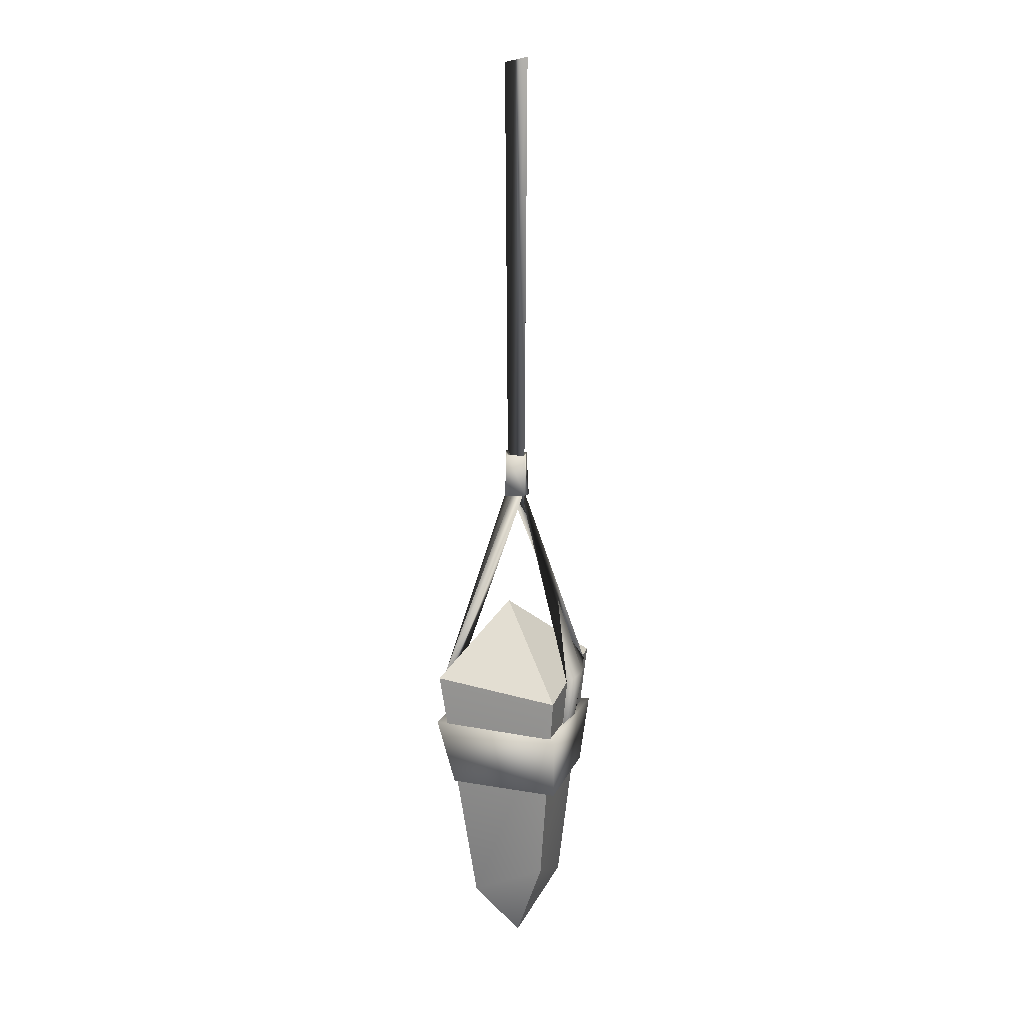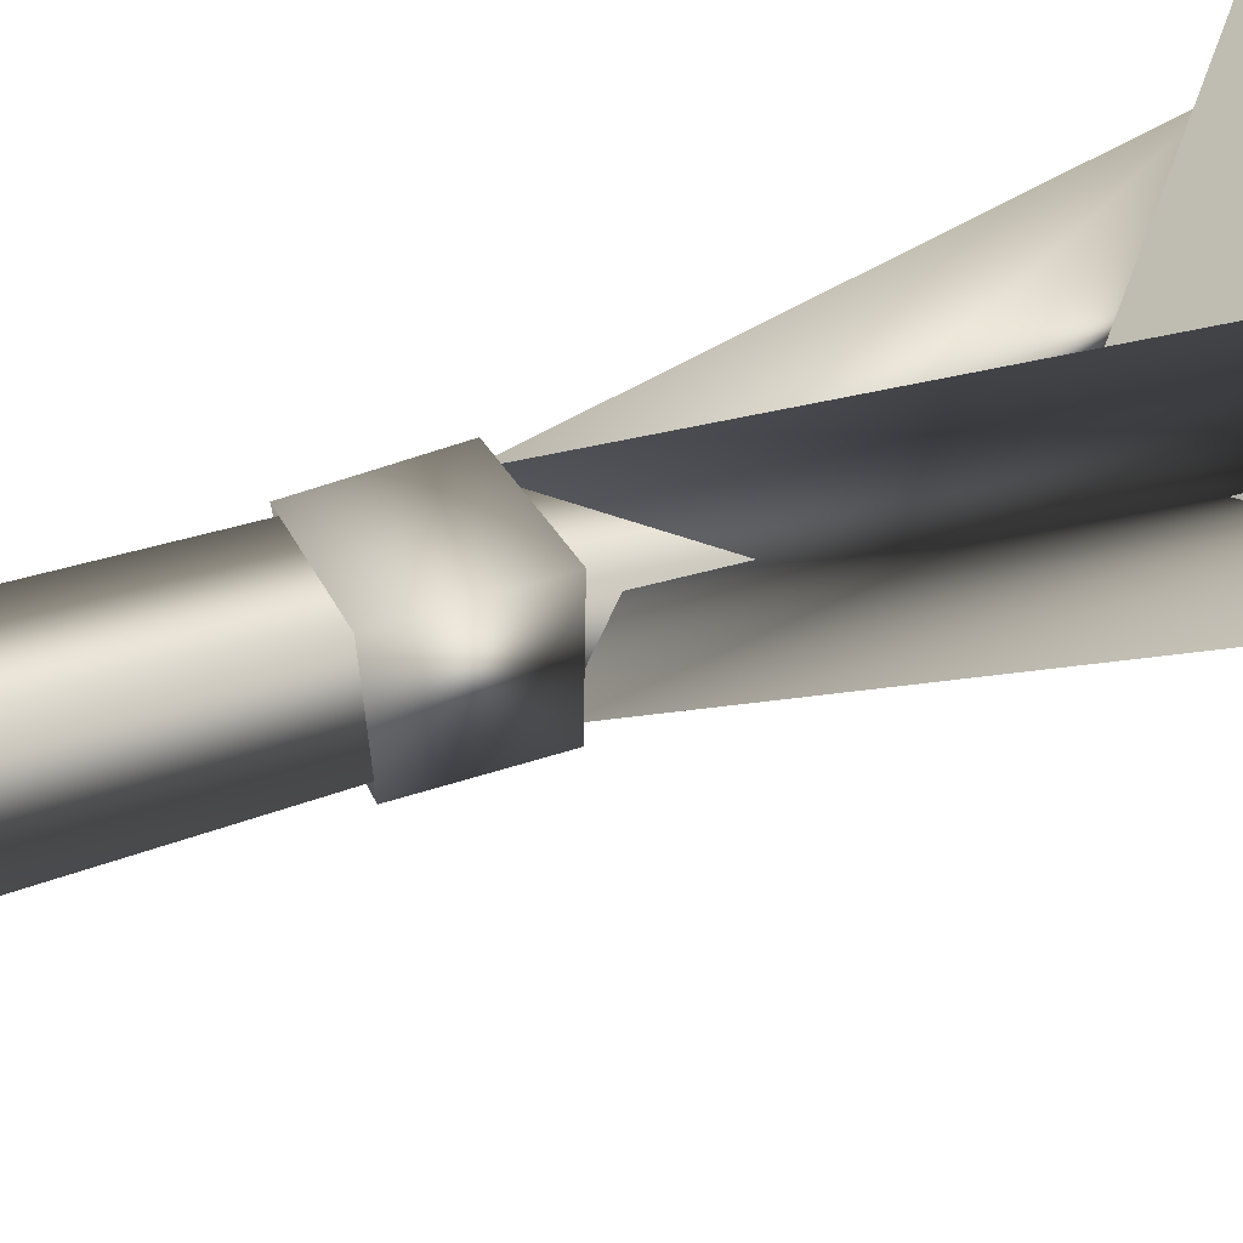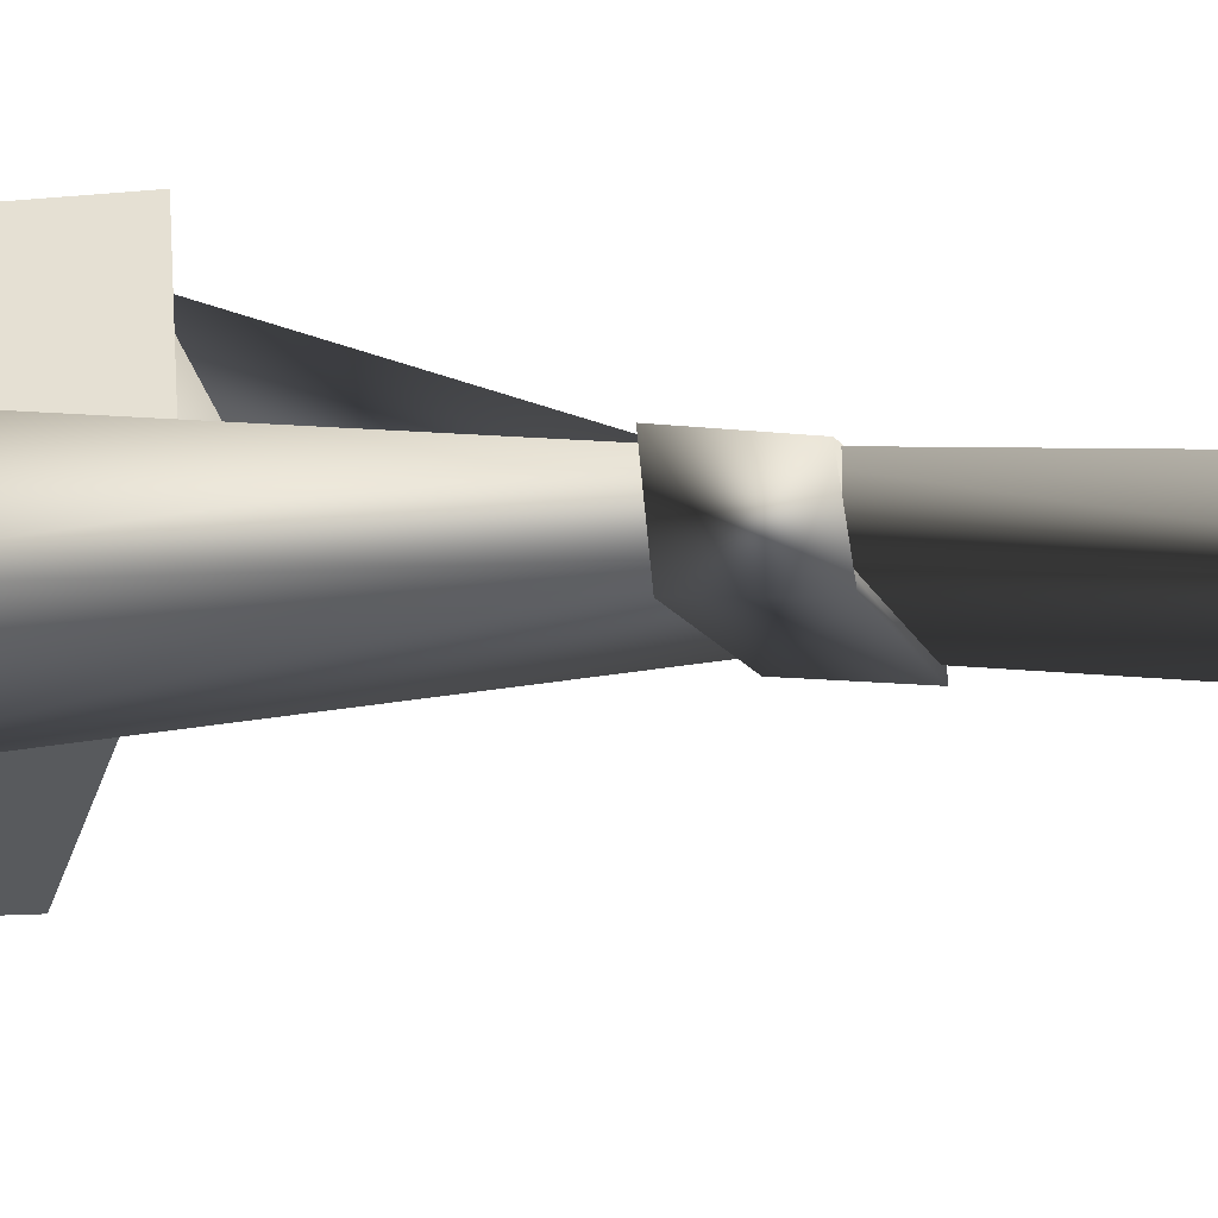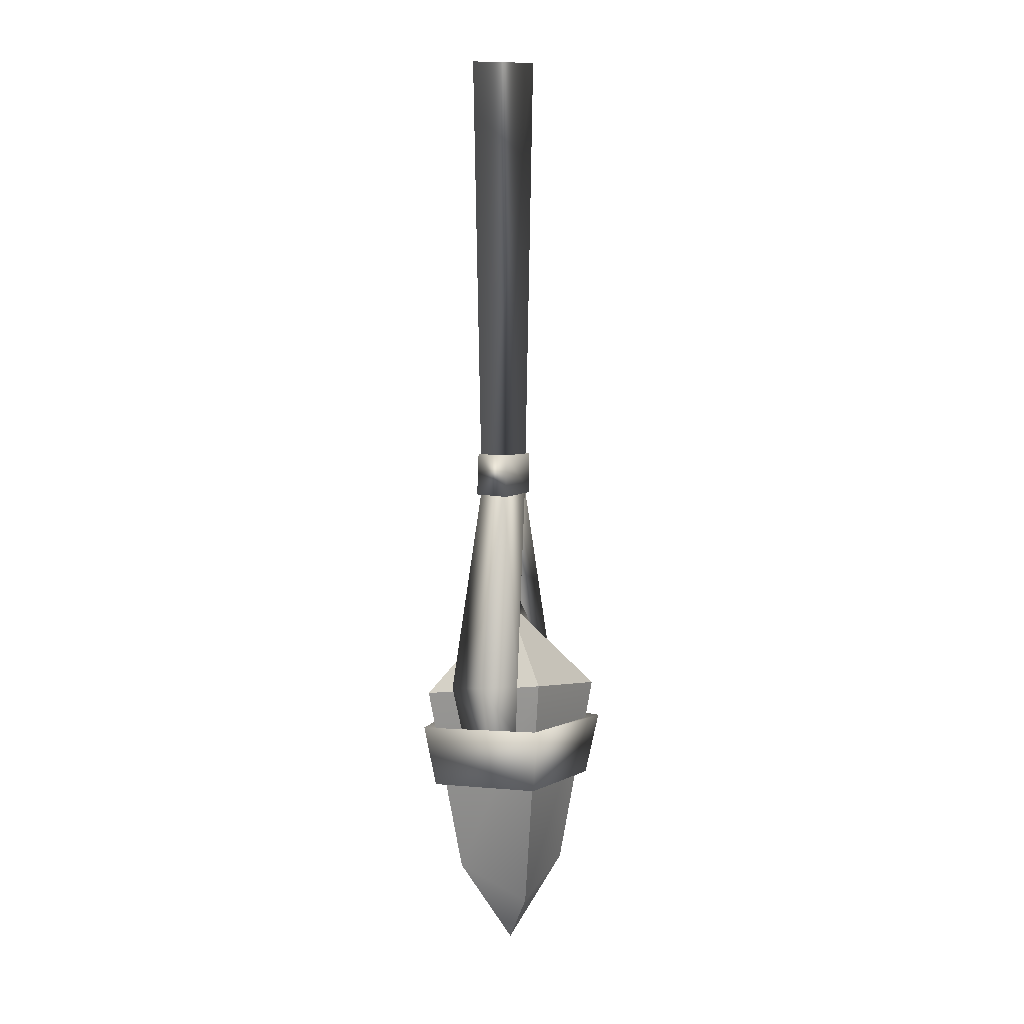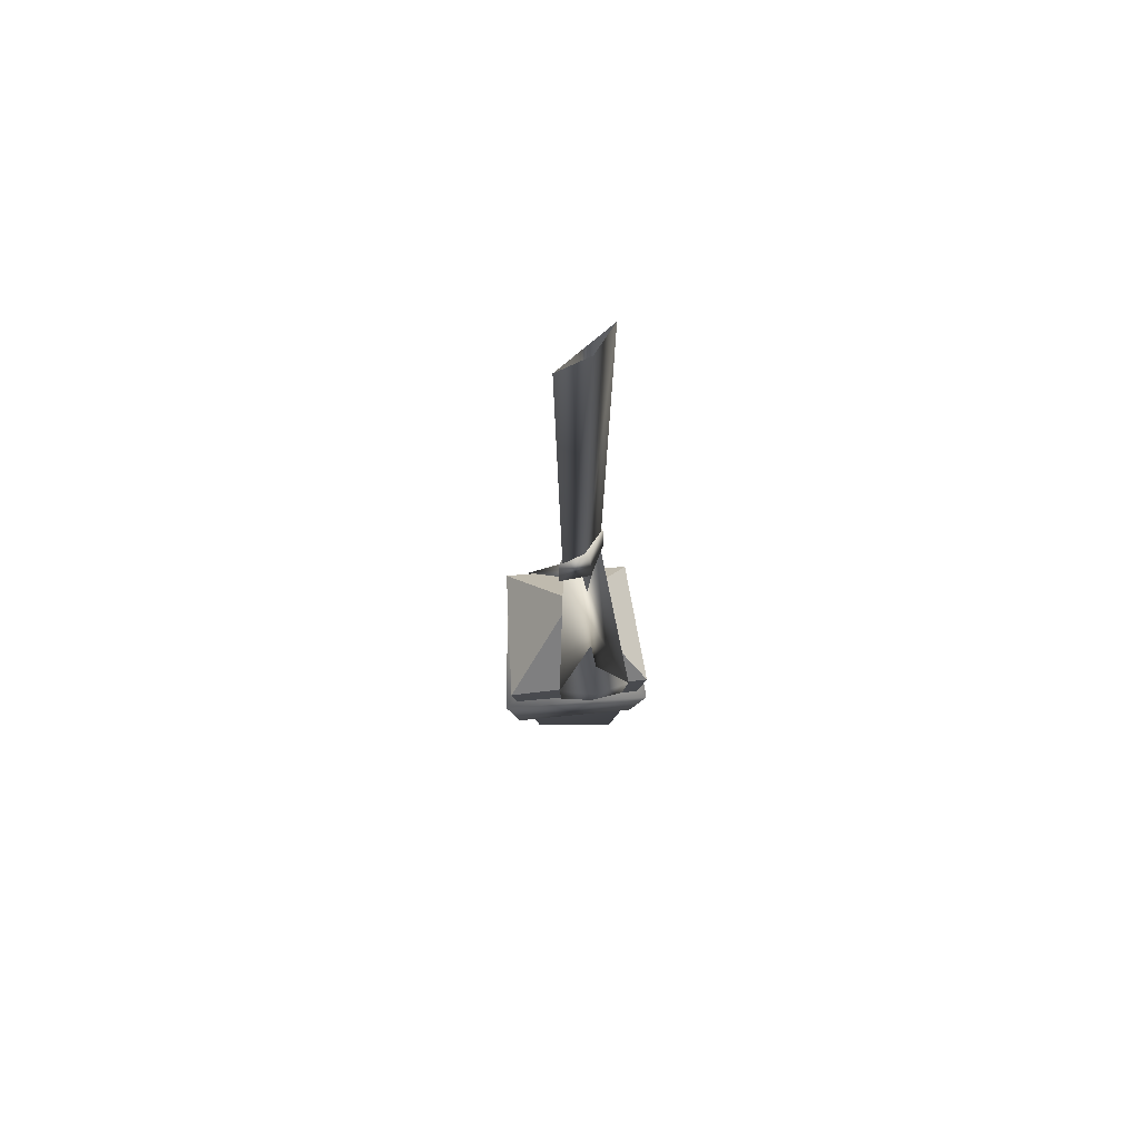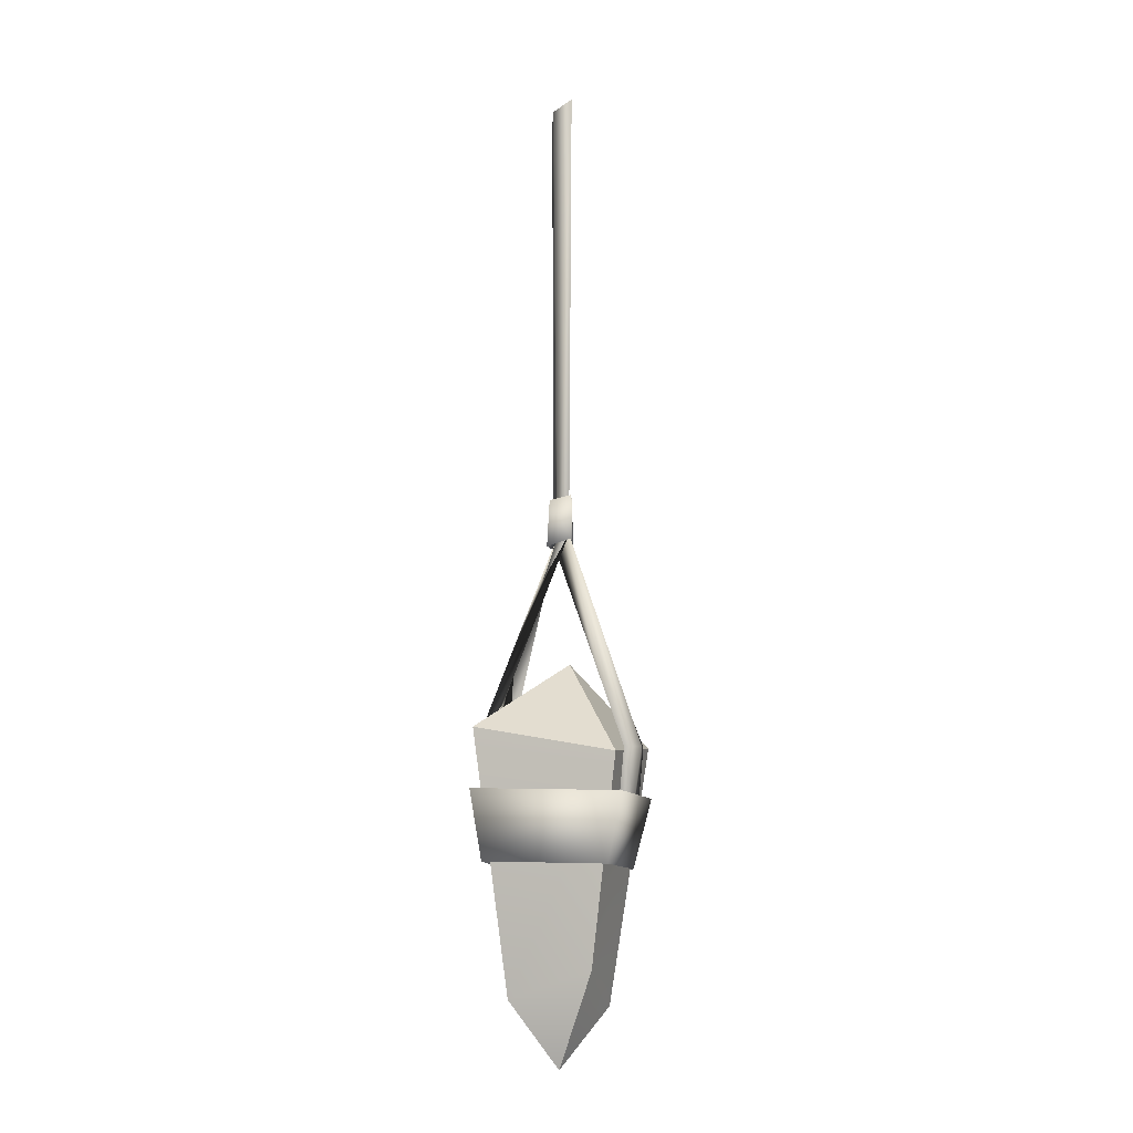
<metadata>
{"format":"obj","ext":"obj","renderer":"f3d","projection":"perspective","resolution":1024,"background":"white","views":[{"elev":9.4,"azim":-165.1,"up":"+Y"},{"elev":23.5,"azim":-124.8,"up":"+Z"},{"elev":2.8,"azim":129.2,"up":"+Z"},{"elev":6.4,"azim":115.7,"up":"+Y"},{"elev":69.7,"azim":-95.6,"up":"+Y"},{"elev":-13.2,"azim":18.1,"up":"+Y"}]}
</metadata>
<code>
o o_hanger_crystal01
v -0.1756 0.7484 -0.07496
v -0.2174 0.9059 0.02695
v -0.1902 0.8892 -0.08064
v -0.03955 1.509 -0.05284
v 0.007079 1.509 0.0008565
v 0.2037 0.9103 -0.1416
v 0.2117 0.885 0.08313
v 0.1912 0.7484 0.06138
v 0.2061 0.7484 -0.03487
v 0.04431 1.509 0.06145
v 0.2309 0.8976 -0.02925
v 0.1912 0.7484 -0.1311
v -0.2028 0.7709 0.195
v 0.2318 0.7515 0.1753
v 0.01527 0.699 -0.007378
v 0.1605 0.5663 -0.1781
v 0.1864 0.5561 0.159
v -0.01145 0.6644 -0.01258
v -0.1819 0.5723 0.1512
v -0.1786 0.555 -0.2122
v -0.1886 0.7487 -0.2529
v 0.2069 0.7696 -0.2121
v 0.002363 1.588 0.001651
v 0.05356 1.624 0.06836
v 0.0276 1.62 -0.01663
v 0.03201 1.487 -0.02028
v -0.0468 1.497 -0.06521
v 0.002005 1.532 0.001291
v 0.05465 1.493 0.07299
v -0.03409 1.487 0.02845
v -0.02758 1.626 0.02399
v -0.04493 1.624 -0.06584
v -0.03955 1.509 -0.05284
v -0.01919 2.861 0.02013
v -0.05419 2.861 -0.07357
v -0.008542 1.509 0.01232
v 0.05969 2.861 0.08163
v 0.04431 1.509 0.06145
v -0.05419 2.861 -0.07357
v -0.03955 1.509 -0.05284
v -0.197 0.9254 0.1345
v -0.1902 0.8892 -0.08064
v -0.1756 0.7484 0.1175
v -0.1756 0.7484 -0.07496
v -0.1905 0.7484 0.02129
v -0.1959 0.9422 0.1915
v 0.2129 0.8612 0.1687
v 0.01947 1.142 -0.0222
v -0.122 0.1985 0.09399
v -0.1199 0.2726 -0.1455
v -0.009422 0.0101 -0.01493
v -0.1807 0.8591 -0.2322
v -0.1959 0.9422 0.1915
v 0.01947 1.142 -0.0222
v 0.1986 0.9158 -0.2133
v -0.1807 0.8591 -0.2322
v 0.01947 1.142 -0.0222
v 0.2129 0.8612 0.1687
v 0.1986 0.9158 -0.2133
v 0.01947 1.142 -0.0222
v -0.122 0.1985 0.09399
v -0.1959 0.9422 0.1915
v -0.1199 0.2726 -0.1455
v -0.1807 0.8591 -0.2322
v -0.1199 0.2726 -0.1455
v 0.1036 0.1828 -0.123
v -0.009422 0.0101 -0.01493
v -0.1807 0.8591 -0.2322
v 0.1036 0.1828 -0.123
v 0.1986 0.9158 -0.2133
v 0.1036 0.1828 -0.123
v 0.1207 0.2745 0.09917
v -0.009422 0.0101 -0.01493
v 0.1986 0.9158 -0.2133
v 0.1207 0.2745 0.09917
v 0.2129 0.8612 0.1687
v 0.1207 0.2745 0.09917
v -0.122 0.1985 0.09399
v -0.009422 0.0101 -0.01493
v 0.2129 0.8612 0.1687
v -0.1959 0.9422 0.1915
g Geoset0
f 1 2 3
f 4 5 6
f 4 6 7
f 7 6 8
f 7 8 9
f 10 4 7
f 10 7 11
f 11 7 9
f 11 9 12
f 6 12 8
f 6 11 12
f 5 11 6
f 5 10 11
f 13 14 15
f 16 17 18
f 14 13 19
f 19 13 20
f 13 21 20
f 20 21 16
f 21 22 16
f 16 22 17
f 20 16 18
f 19 20 18
f 17 19 18
f 17 14 19
f 22 14 17
f 14 22 15
f 22 21 15
f 21 13 15
f 23 24 25
f 26 25 24
f 27 25 26
f 28 29 30
f 29 31 30
f 30 31 27
f 27 31 32
f 27 32 25
f 28 30 27
f 28 27 26
f 28 26 29
f 26 24 29
f 29 24 31
f 23 31 24
f 23 32 31
f 23 25 32
f 33 34 35
f 33 36 34
f 36 37 34
f 36 38 37
f 38 39 37
f 38 40 39
f 41 42 40
f 41 40 38
f 2 41 38
f 2 38 36
f 3 2 36
f 3 36 33
f 43 44 42
f 43 42 41
f 45 43 41
f 45 41 2
f 1 45 2
g Geoset1
f 46 47 48
f 49 50 51
f 52 53 54
f 55 56 57
f 58 59 60
f 61 62 63
f 62 64 63
f 65 66 67
f 65 68 69
f 68 70 69
f 71 72 73
f 71 74 75
f 74 76 75
f 77 78 79
f 77 80 78
f 80 81 78

</code>
